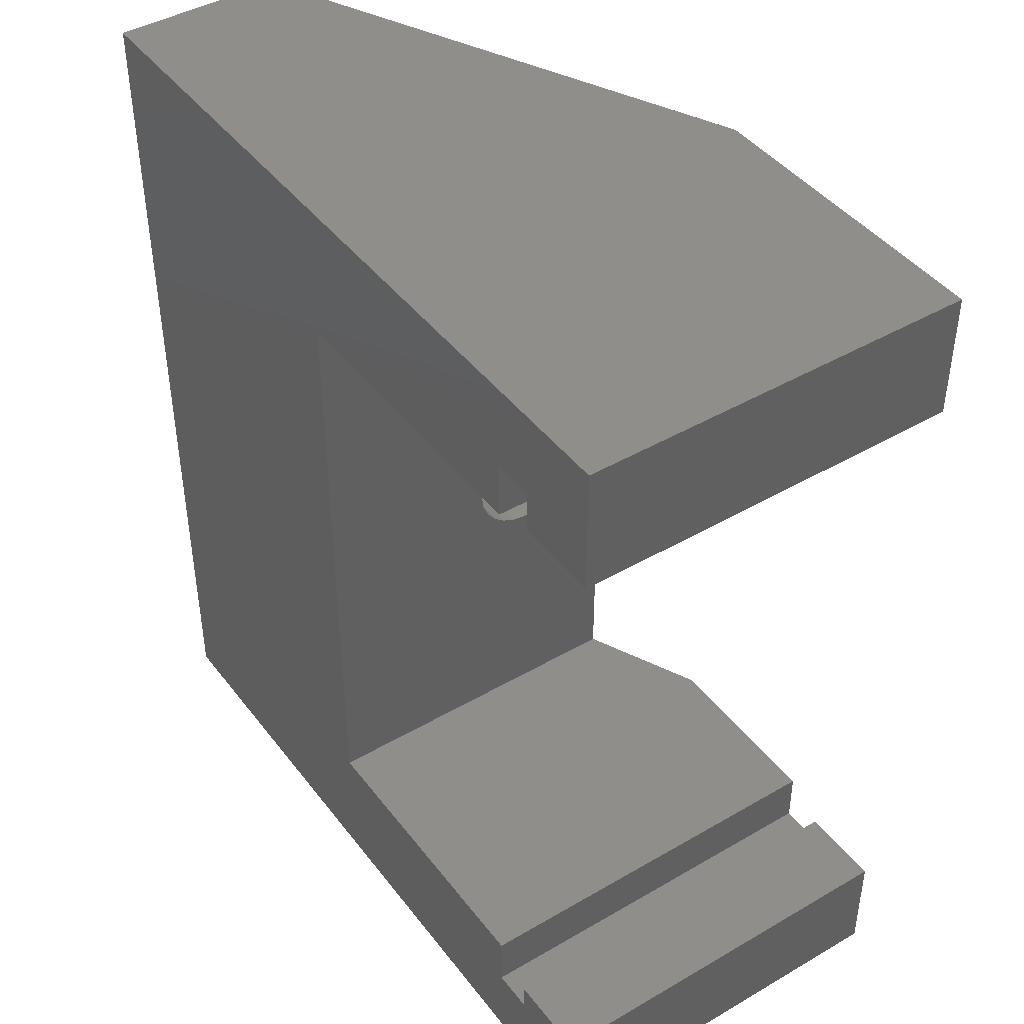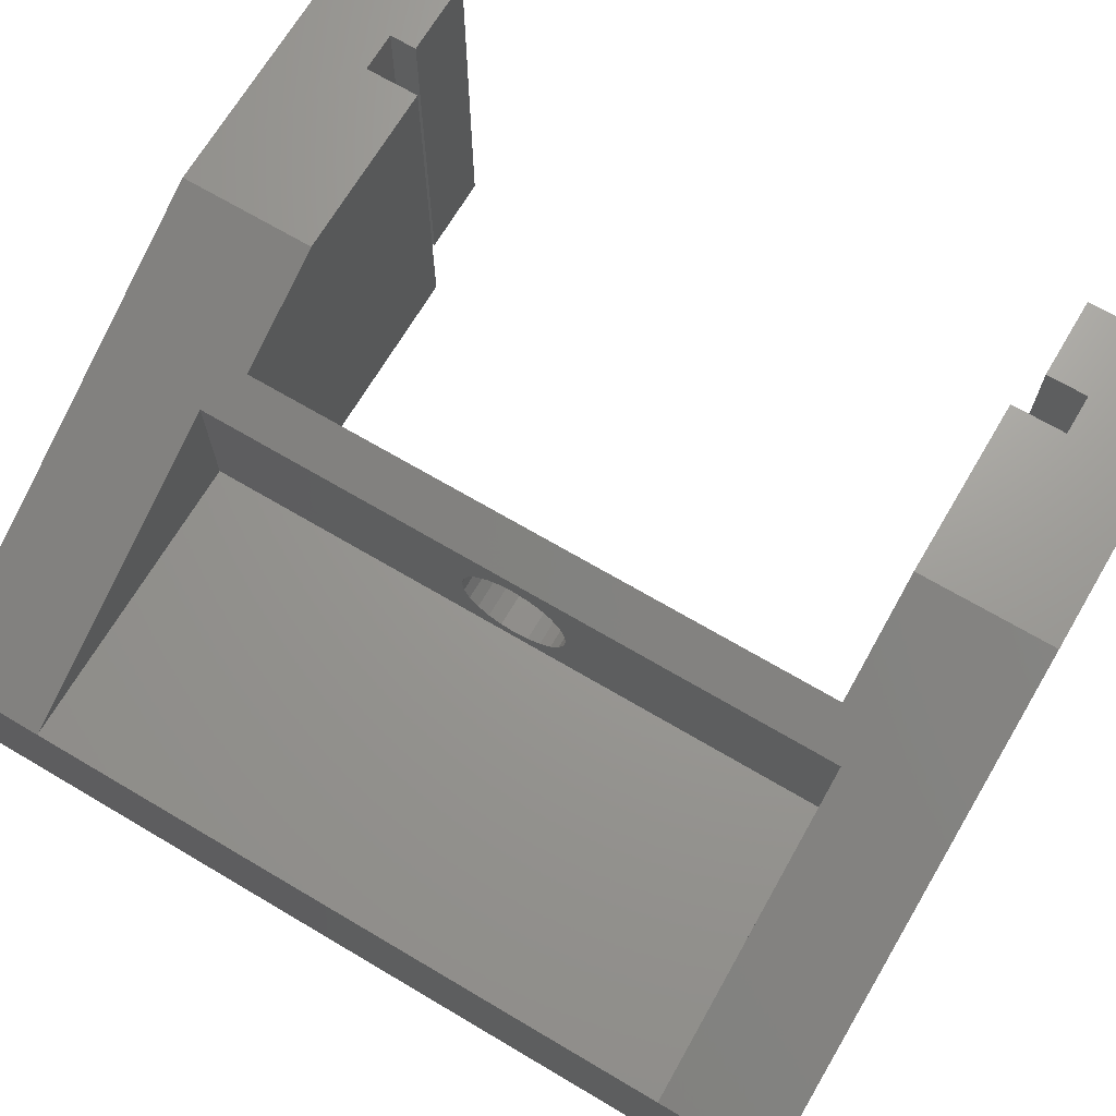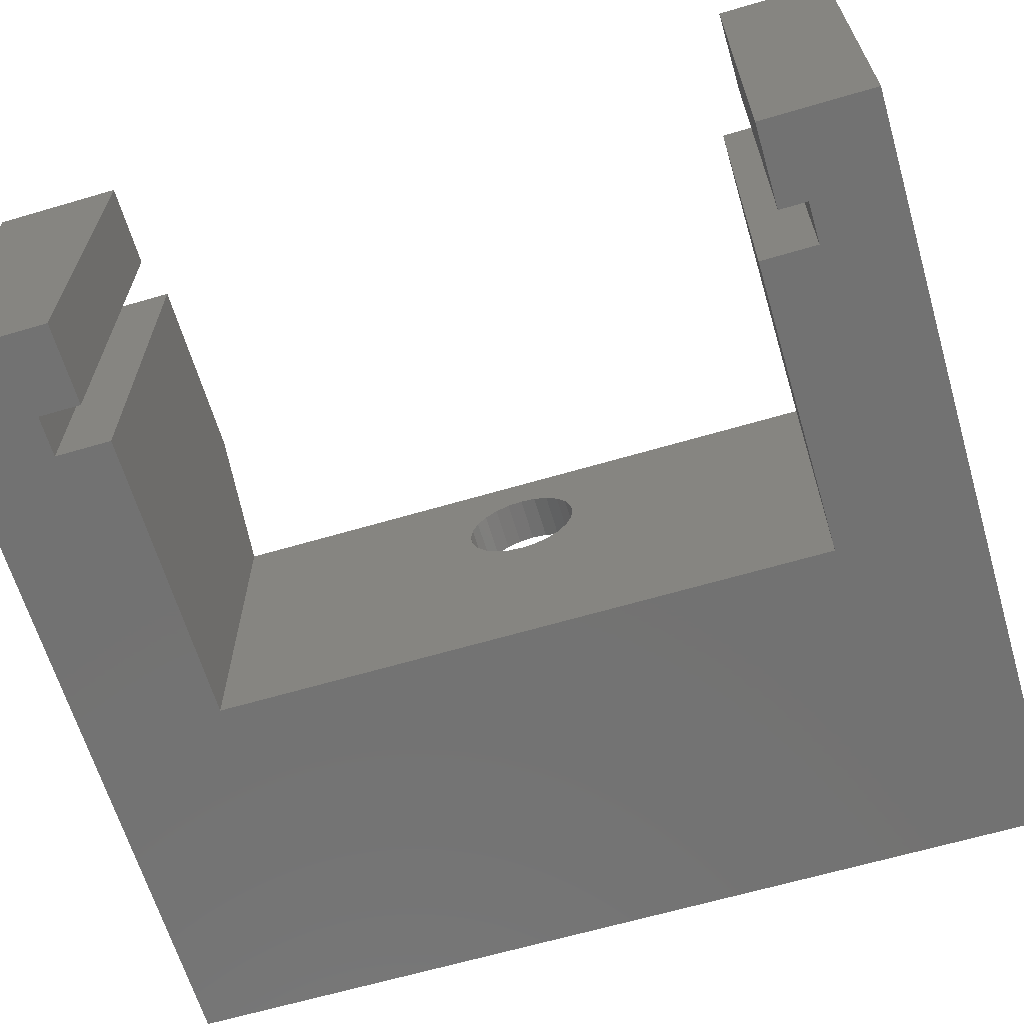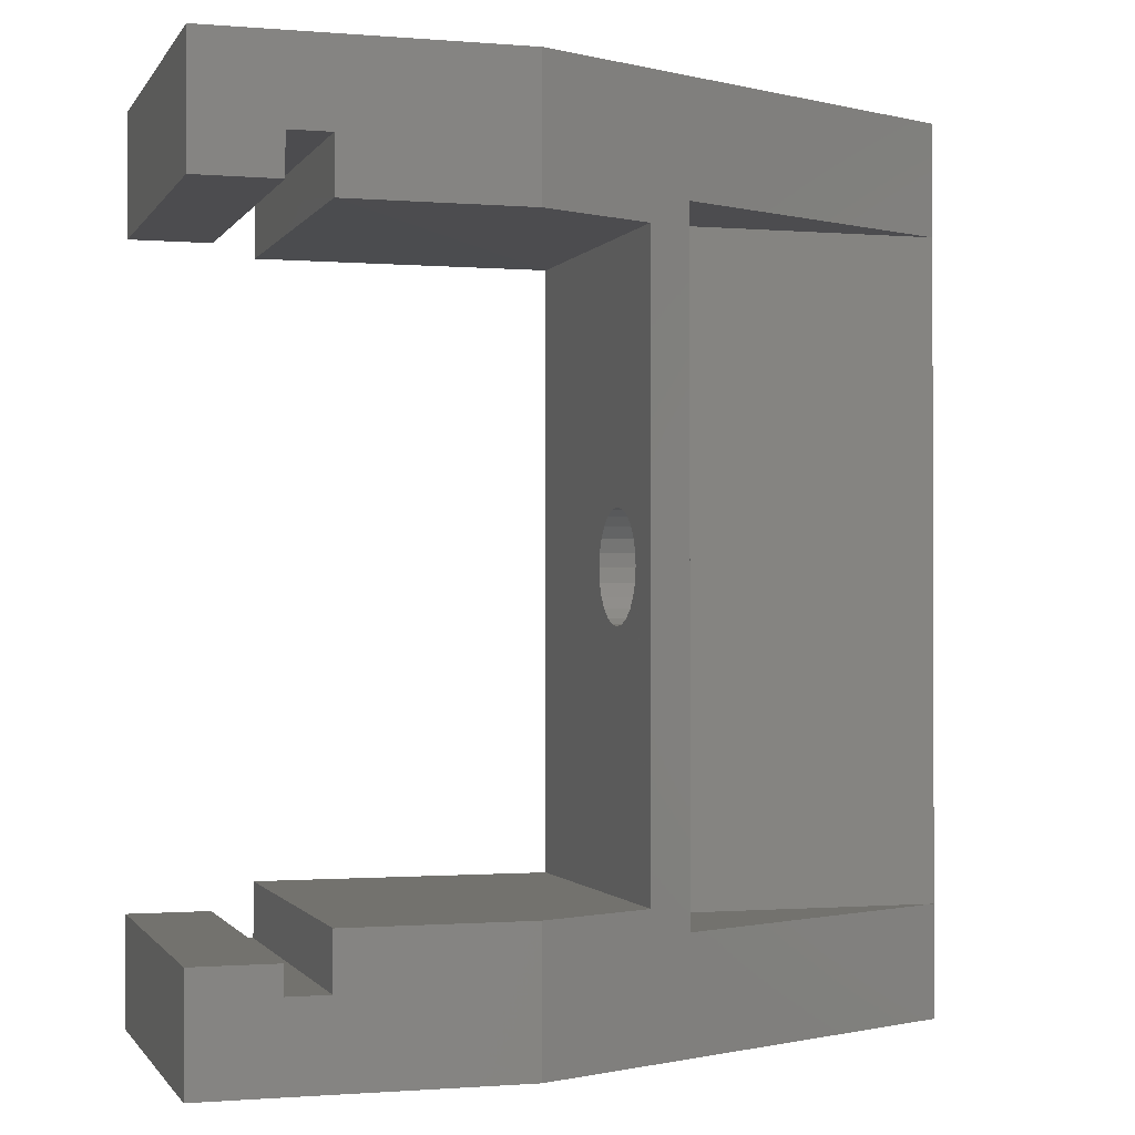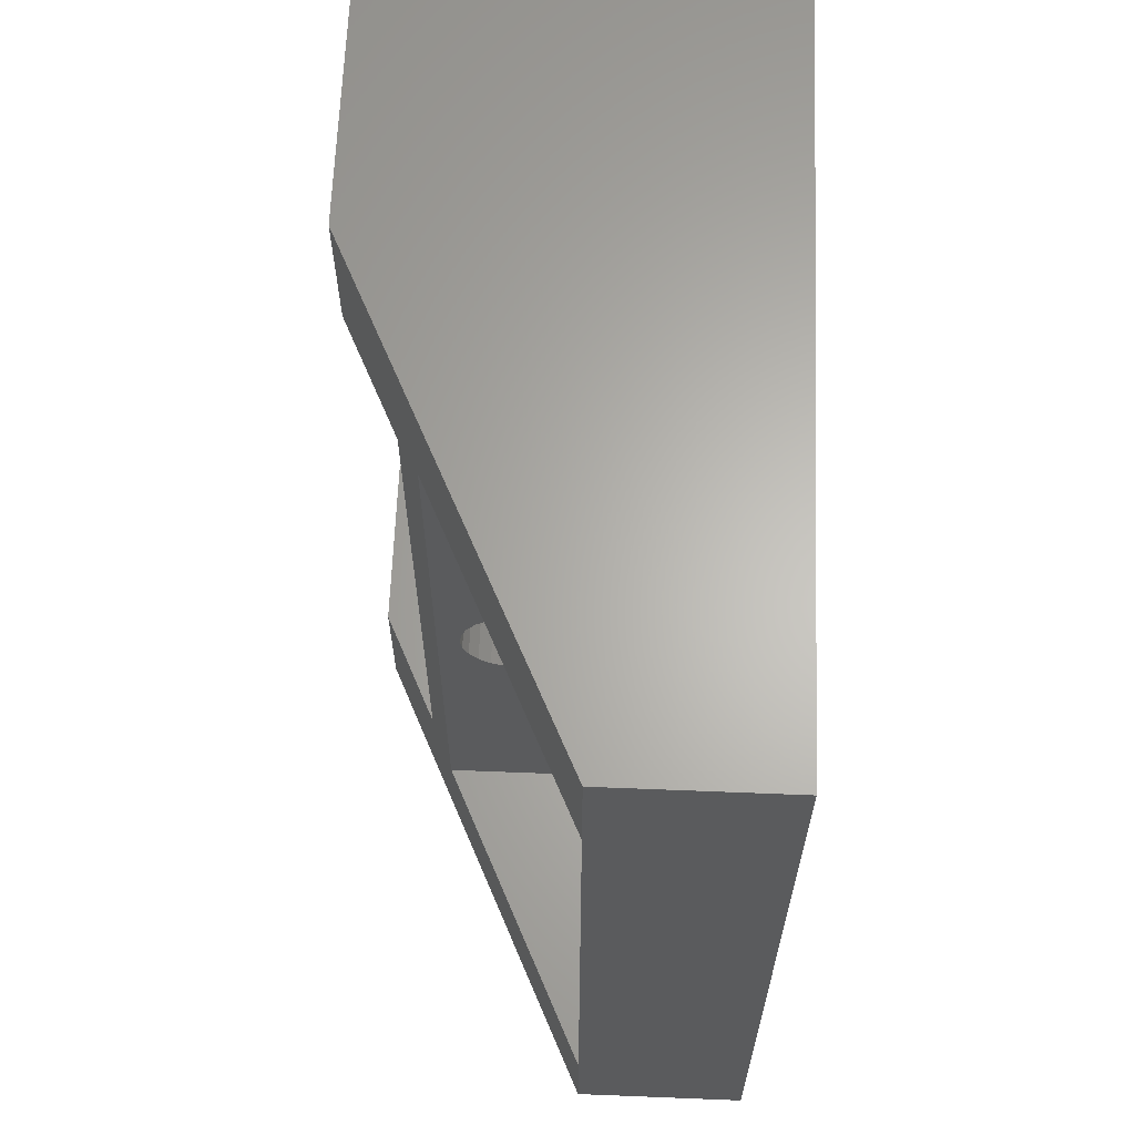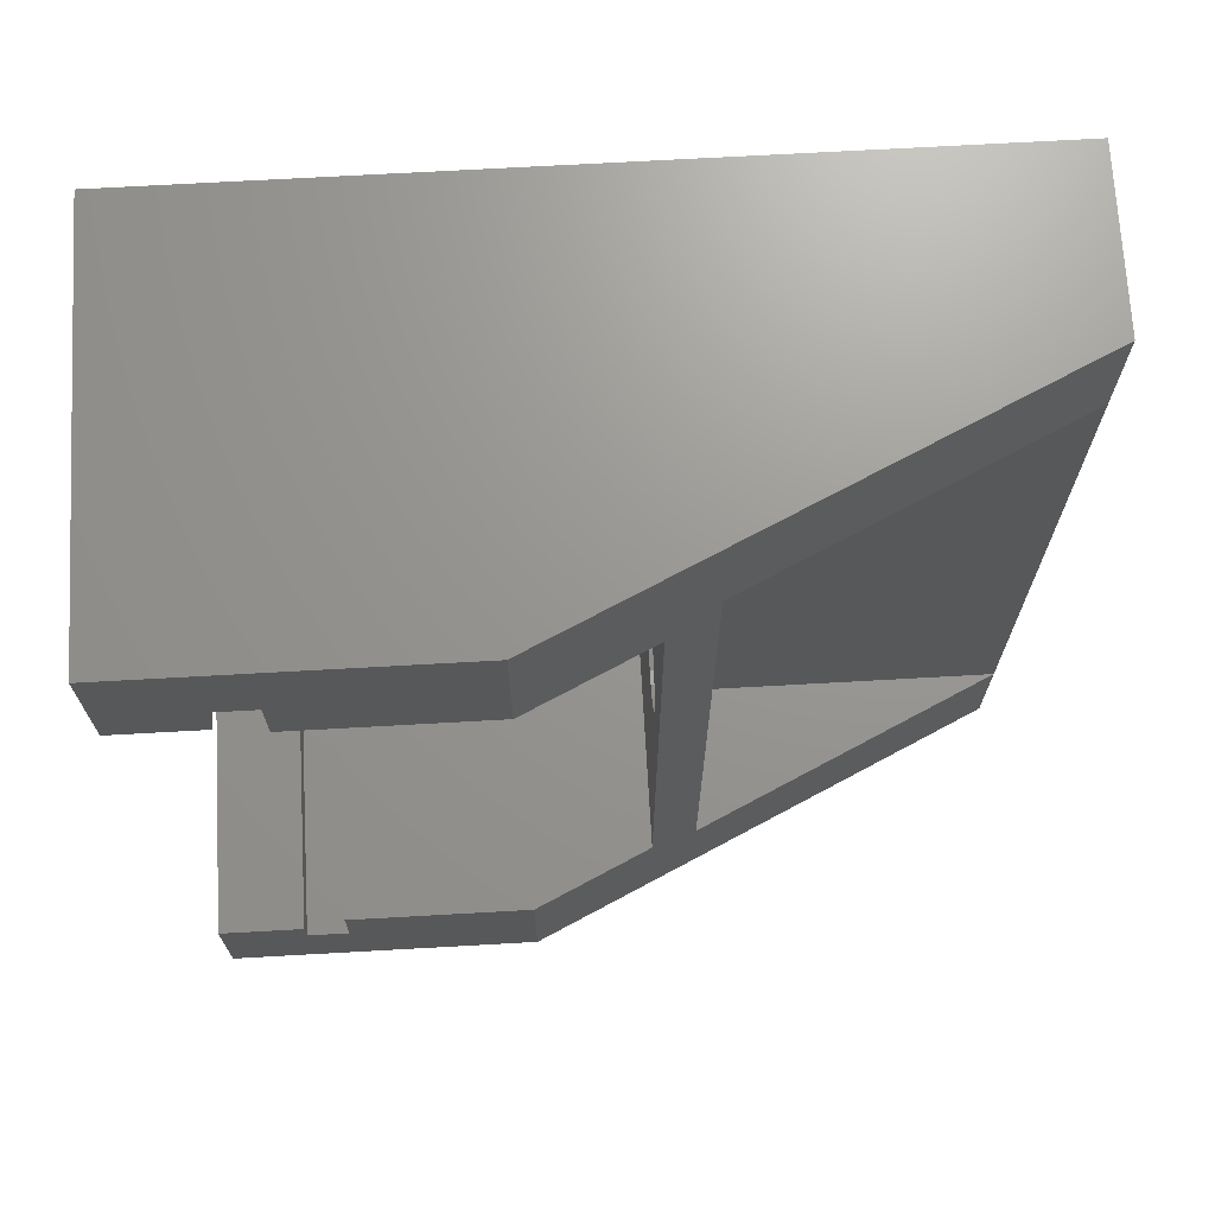
<metadata>
{"format":"stl","ext":"stl","renderer":"f3d","projection":"perspective","resolution":1024,"background":"white","views":[{"elev":43.4,"azim":-124.5,"up":"+Y"},{"elev":69.2,"azim":120.6,"up":"+Z"},{"elev":-64.4,"azim":-73.5,"up":"+Z"},{"elev":-1.0,"azim":-16.8,"up":"+Y"},{"elev":64.3,"azim":92.3,"up":"+Y"},{"elev":70.3,"azim":-3.2,"up":"+Y"}]}
</metadata>
<code>
# stl→obj: 90 verts, 180 faces
v 606.8 -118.8 -63.41
v 606.8 -90.72 -63.41
v 606.8 -114.7 -63.41
v 606.8 -118.8 -69.47
v 606.8 -86.61 -69.47
v 606.8 -86.61 -63.41
v 578.7 -86.61 -55.43
v 578.7 -86.61 -69.47
v 589.8 -86.61 -55.43
v 578.7 -118.8 -69.47
v 589.8 -118.8 -55.43
v 578.7 -118.8 -55.43
v 594 -91.62 -57.42
v 594 -102.2 -59.02
v 594 -113.8 -57.42
v 594 -101.7 -59.22
v 594 -101.3 -59.54
v 594 -91.62 -69.47
v 594 -102.7 -58.95
v 594 -101 -59.95
v 594 -100.8 -60.43
v 594 -100.7 -60.95
v 594 -100.8 -61.47
v 594 -101 -61.95
v 594 -101.3 -62.37
v 594 -101.7 -62.68
v 594 -102.2 -62.88
v 594 -102.7 -62.95
v 594 -113.8 -69.47
v 594 -104.1 -59.54
v 594 -103.7 -59.22
v 594 -103.2 -59.02
v 594 -104.4 -59.95
v 594 -104.6 -60.43
v 594 -104.7 -60.95
v 594 -104.6 -61.47
v 594 -104.4 -61.95
v 594 -104.1 -62.37
v 594 -103.7 -62.68
v 594 -103.2 -62.88
v 583.2 -113.8 -55.43
v 583.2 -113.8 -69.47
v 589.8 -113.8 -55.43
v 581.7 -114.8 -55.43
v 578.7 -114.8 -69.47
v 578.7 -114.8 -55.43
v 581.7 -114.8 -69.47
v 583.2 -115.8 -55.43
v 581.7 -115.8 -55.43
v 578.7 -91.13 -69.47
v 578.7 -91.13 -55.43
v 581.7 -91.13 -69.47
v 581.7 -91.13 -55.43
v 581.7 -115.8 -69.47
v 583.2 -115.8 -69.47
v 595.6 -114.7 -58.18
v 595.6 -90.72 -58.18
v 589.8 -91.62 -55.43
v 595.6 -114.7 -63.4
v 595.6 -90.72 -63.4
v 595.6 -103.2 -59.02
v 595.6 -102.7 -58.95
v 595.6 -103.7 -59.22
v 595.6 -104.1 -59.54
v 595.6 -104.4 -59.95
v 595.6 -104.6 -60.43
v 595.6 -104.7 -60.95
v 595.6 -104.6 -61.47
v 595.6 -104.4 -61.95
v 595.6 -104.1 -62.37
v 595.6 -103.7 -62.68
v 595.6 -103.2 -62.88
v 595.6 -102.7 -62.95
v 595.6 -102.2 -59.02
v 595.6 -101.7 -59.22
v 595.6 -101.3 -59.54
v 595.6 -101 -59.95
v 595.6 -100.8 -60.43
v 595.6 -100.7 -60.95
v 595.6 -100.8 -61.47
v 595.6 -101 -61.95
v 595.6 -101.3 -62.37
v 595.6 -101.7 -62.68
v 595.6 -102.2 -62.88
v 583.2 -89.62 -55.43
v 583.2 -91.63 -55.43
v 581.7 -89.62 -55.43
v 583.2 -91.62 -69.47
v 583.2 -89.62 -69.47
v 581.7 -89.62 -69.47
f 1 2 3
f 2 1 4
f 2 5 6
f 5 2 4
f 7 5 8
f 5 7 9
f 5 9 6
f 10 11 12
f 11 10 4
f 11 4 1
f 13 14 15
f 14 13 16
f 16 13 17
f 17 13 18
f 15 14 19
f 17 18 20
f 20 18 21
f 21 18 22
f 22 18 23
f 23 18 24
f 24 18 25
f 25 18 26
f 26 18 27
f 27 18 28
f 28 18 29
f 15 30 29
f 30 15 31
f 31 15 32
f 32 15 19
f 29 30 33
f 29 33 34
f 29 34 35
f 29 35 36
f 29 36 37
f 29 37 38
f 29 38 39
f 29 39 40
f 29 40 28
f 41 29 42
f 29 41 43
f 29 43 15
f 44 45 46
f 45 44 47
f 43 48 11
f 48 43 41
f 11 46 12
f 46 11 49
f 49 11 48
f 46 49 44
f 7 50 51
f 50 7 8
f 52 51 50
f 51 52 53
f 46 10 12
f 10 46 45
f 54 44 49
f 44 54 47
f 48 54 49
f 54 48 55
f 3 11 1
f 11 3 56
f 6 57 2
f 57 15 56
f 15 57 13
f 13 57 58
f 58 57 9
f 9 57 6
f 56 43 11
f 43 56 15
f 3 59 56
f 2 57 60
f 56 61 62
f 61 56 59
f 61 59 63
f 63 59 64
f 64 59 65
f 65 59 66
f 66 59 67
f 67 59 68
f 68 59 69
f 69 59 70
f 70 59 71
f 71 59 72
f 72 59 73
f 57 74 60
f 74 57 62
f 62 57 56
f 60 74 75
f 60 75 76
f 60 76 77
f 60 77 78
f 60 78 79
f 60 79 80
f 60 80 81
f 60 81 82
f 60 82 83
f 60 83 84
f 60 84 73
f 60 73 59
f 83 27 84
f 27 83 26
f 83 25 26
f 25 83 82
f 82 24 25
f 24 82 81
f 81 23 24
f 23 81 80
f 23 79 22
f 79 23 80
f 79 21 22
f 21 79 78
f 21 77 20
f 77 21 78
f 77 17 20
f 17 77 76
f 17 75 16
f 75 17 76
f 16 74 14
f 74 16 75
f 14 62 19
f 62 14 74
f 19 61 32
f 61 19 62
f 32 63 31
f 63 32 61
f 31 64 30
f 64 31 63
f 64 33 30
f 33 64 65
f 33 66 34
f 66 33 65
f 66 35 34
f 35 66 67
f 67 36 35
f 36 67 68
f 36 69 37
f 69 36 68
f 69 38 37
f 38 69 70
f 71 38 70
f 38 71 39
f 72 39 71
f 39 72 40
f 73 40 72
f 40 73 28
f 73 27 28
f 27 73 84
f 3 60 59
f 60 3 2
f 42 48 41
f 48 42 55
f 58 85 86
f 85 58 9
f 85 9 87
f 87 9 7
f 53 7 51
f 7 53 87
f 18 86 88
f 86 18 58
f 58 18 13
f 89 86 85
f 86 89 88
f 10 54 4
f 54 10 45
f 54 45 47
f 42 29 55
f 89 18 88
f 50 90 52
f 90 50 8
f 90 8 89
f 4 29 5
f 29 4 55
f 55 4 54
f 5 29 18
f 5 18 89
f 5 89 8
f 53 90 87
f 90 53 52
f 90 85 87
f 85 90 89

</code>
